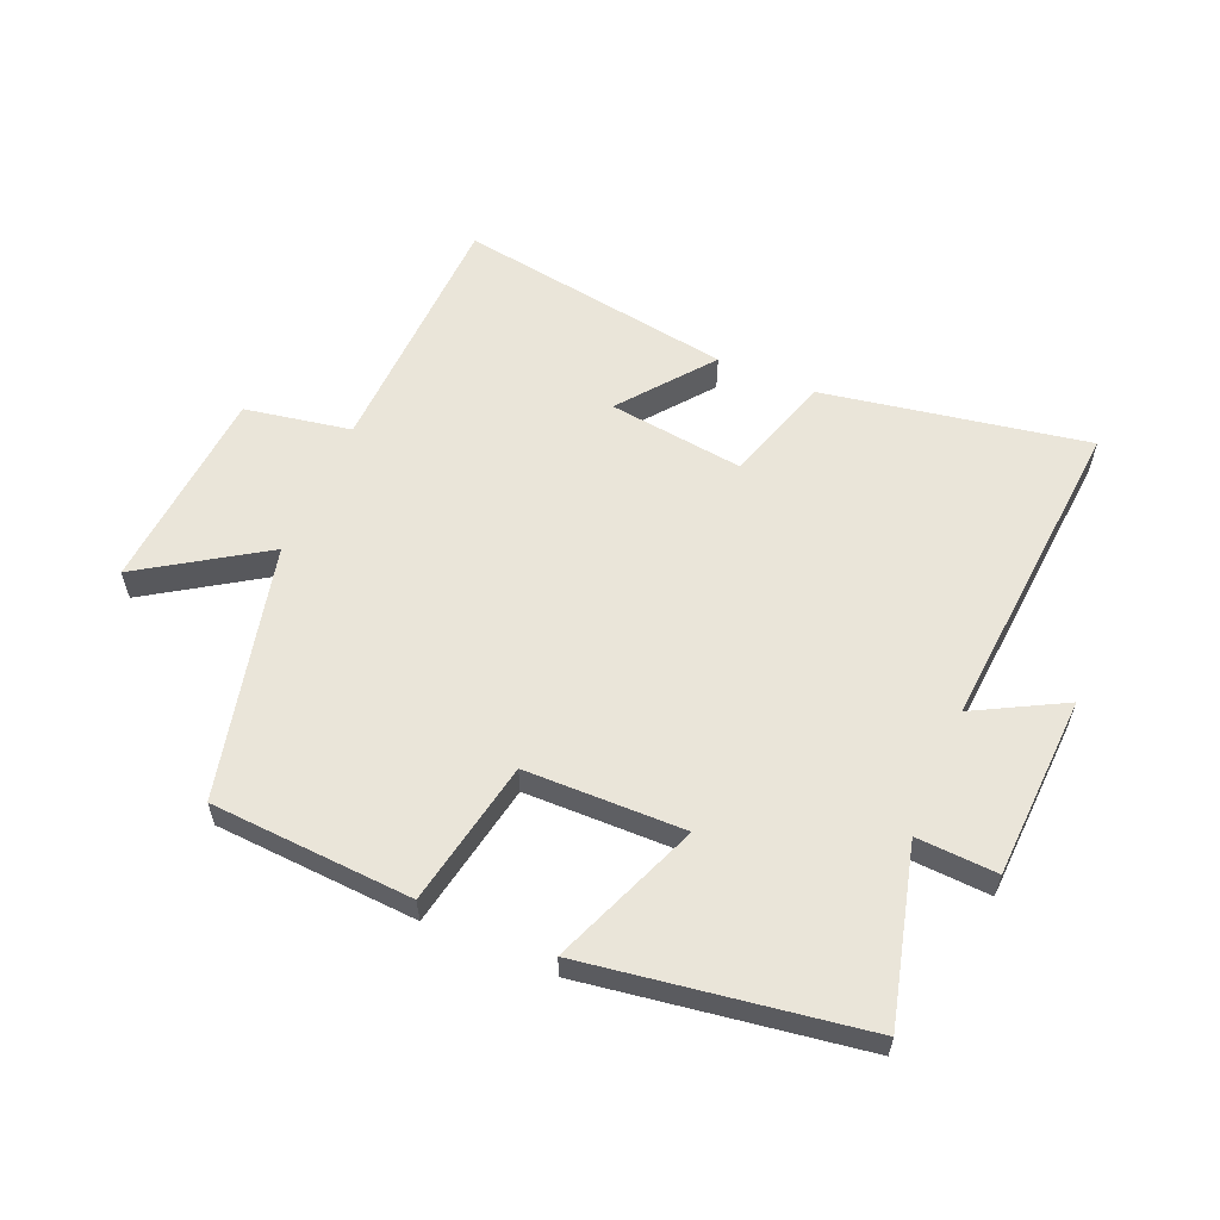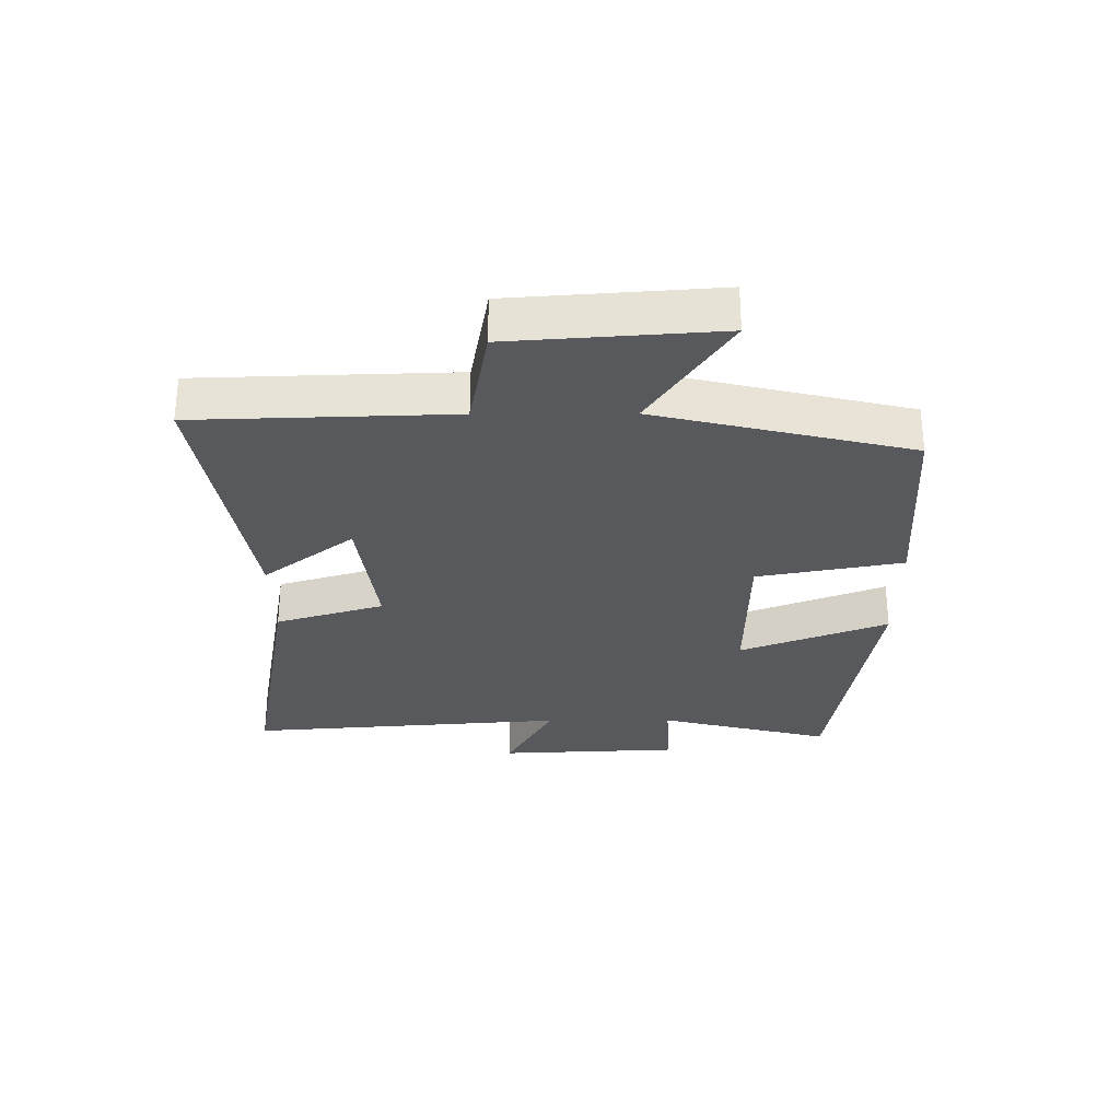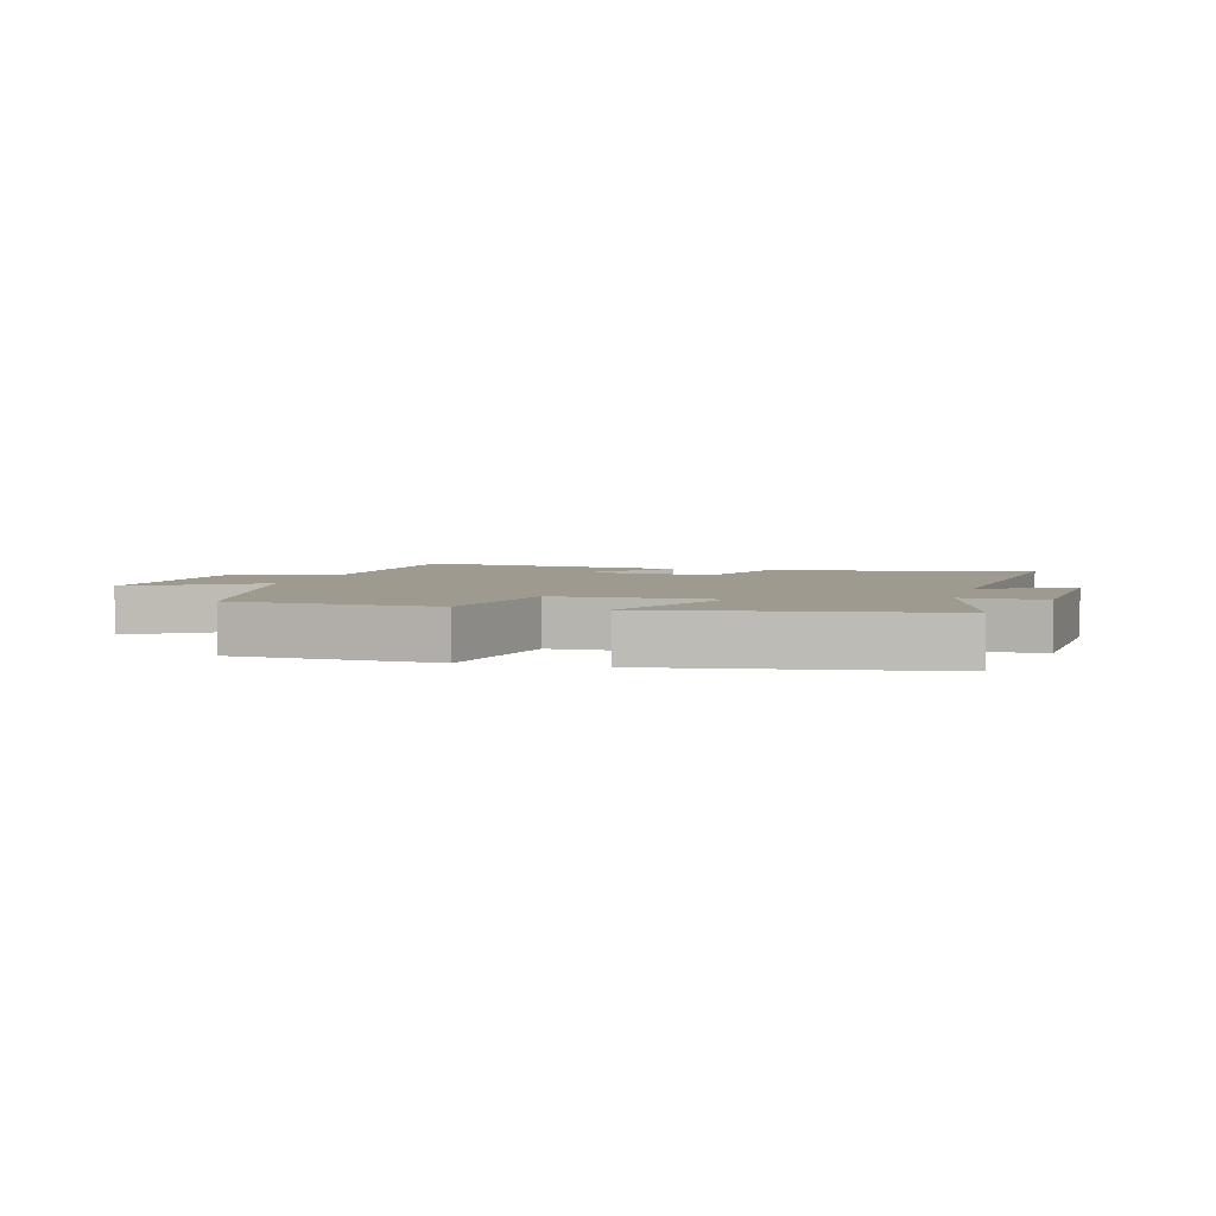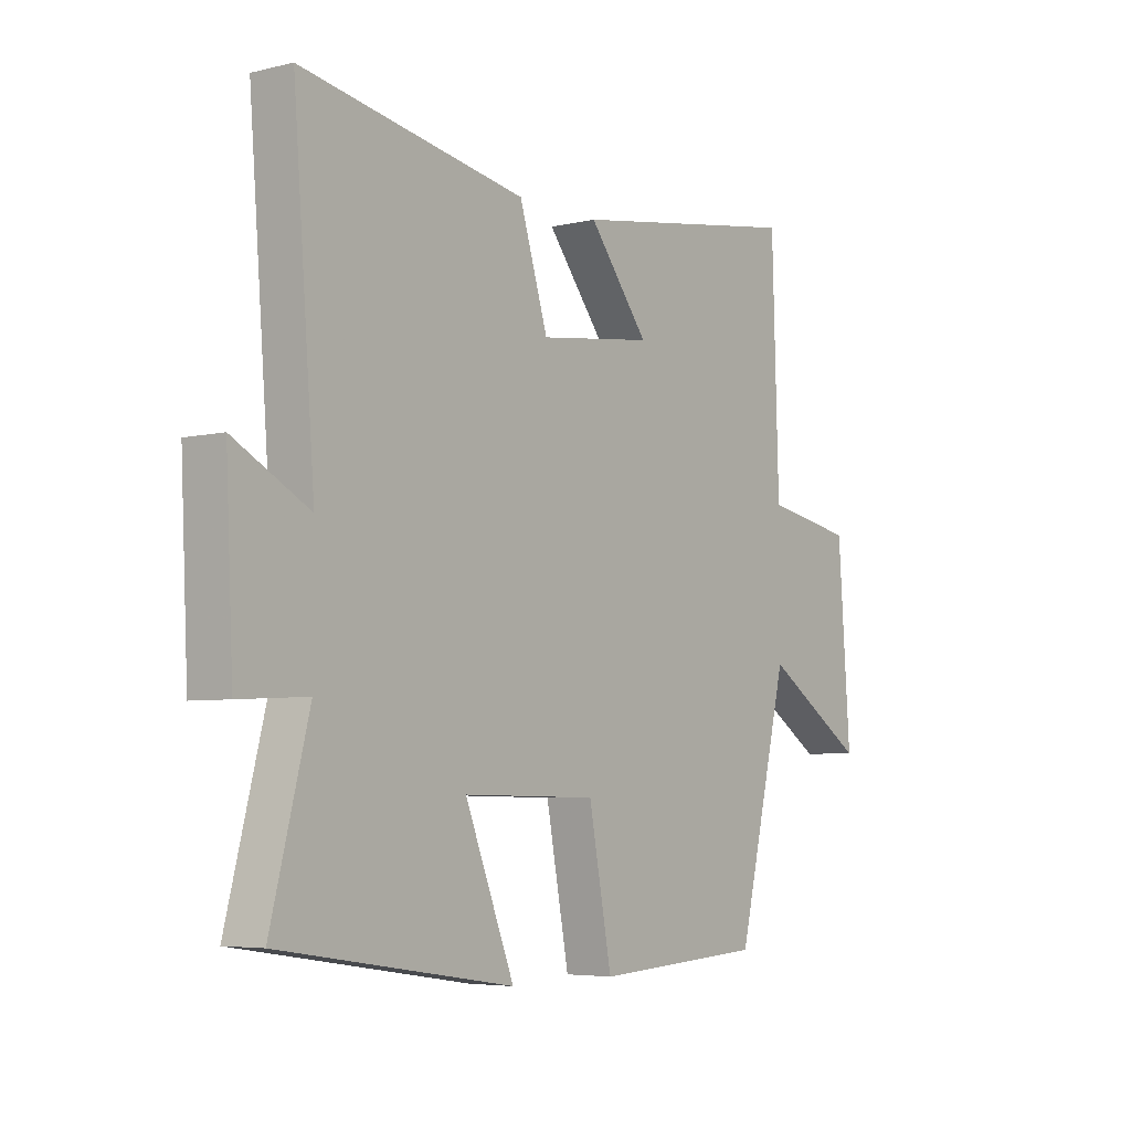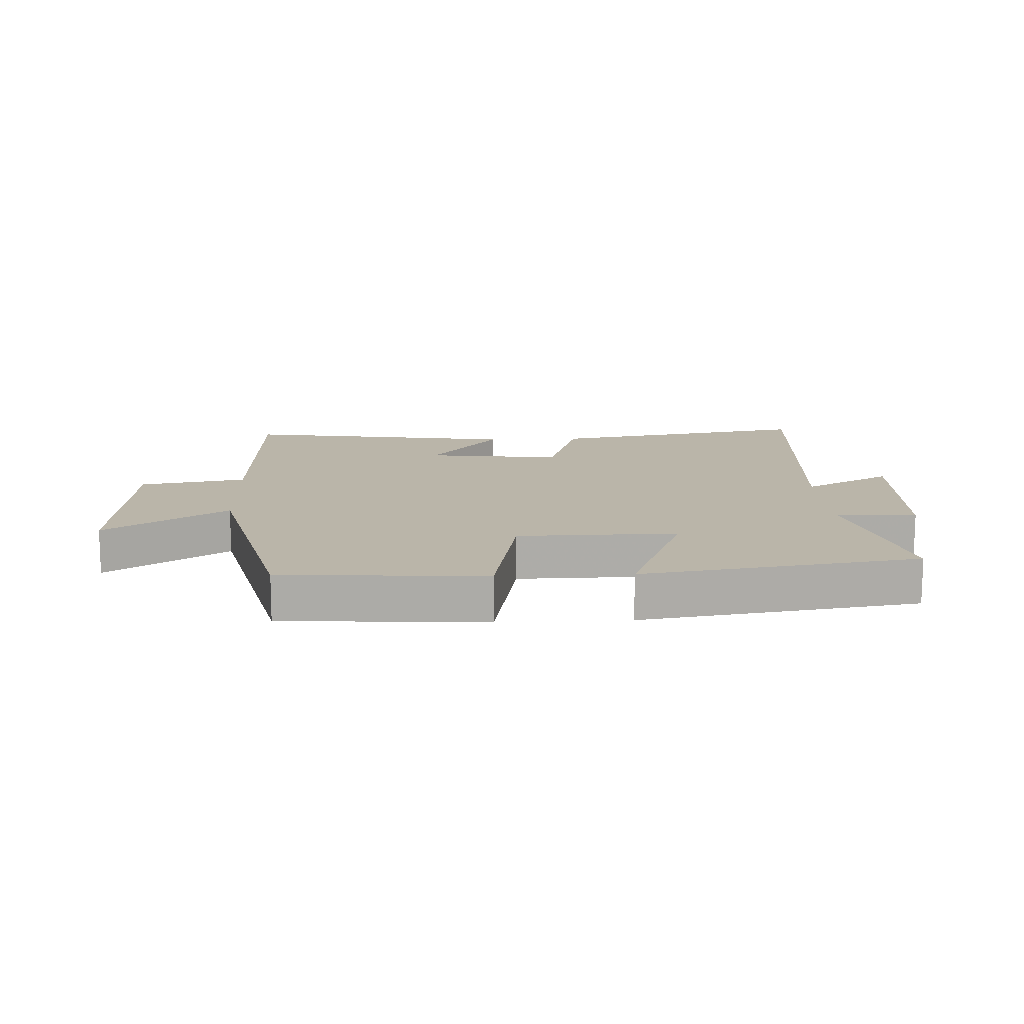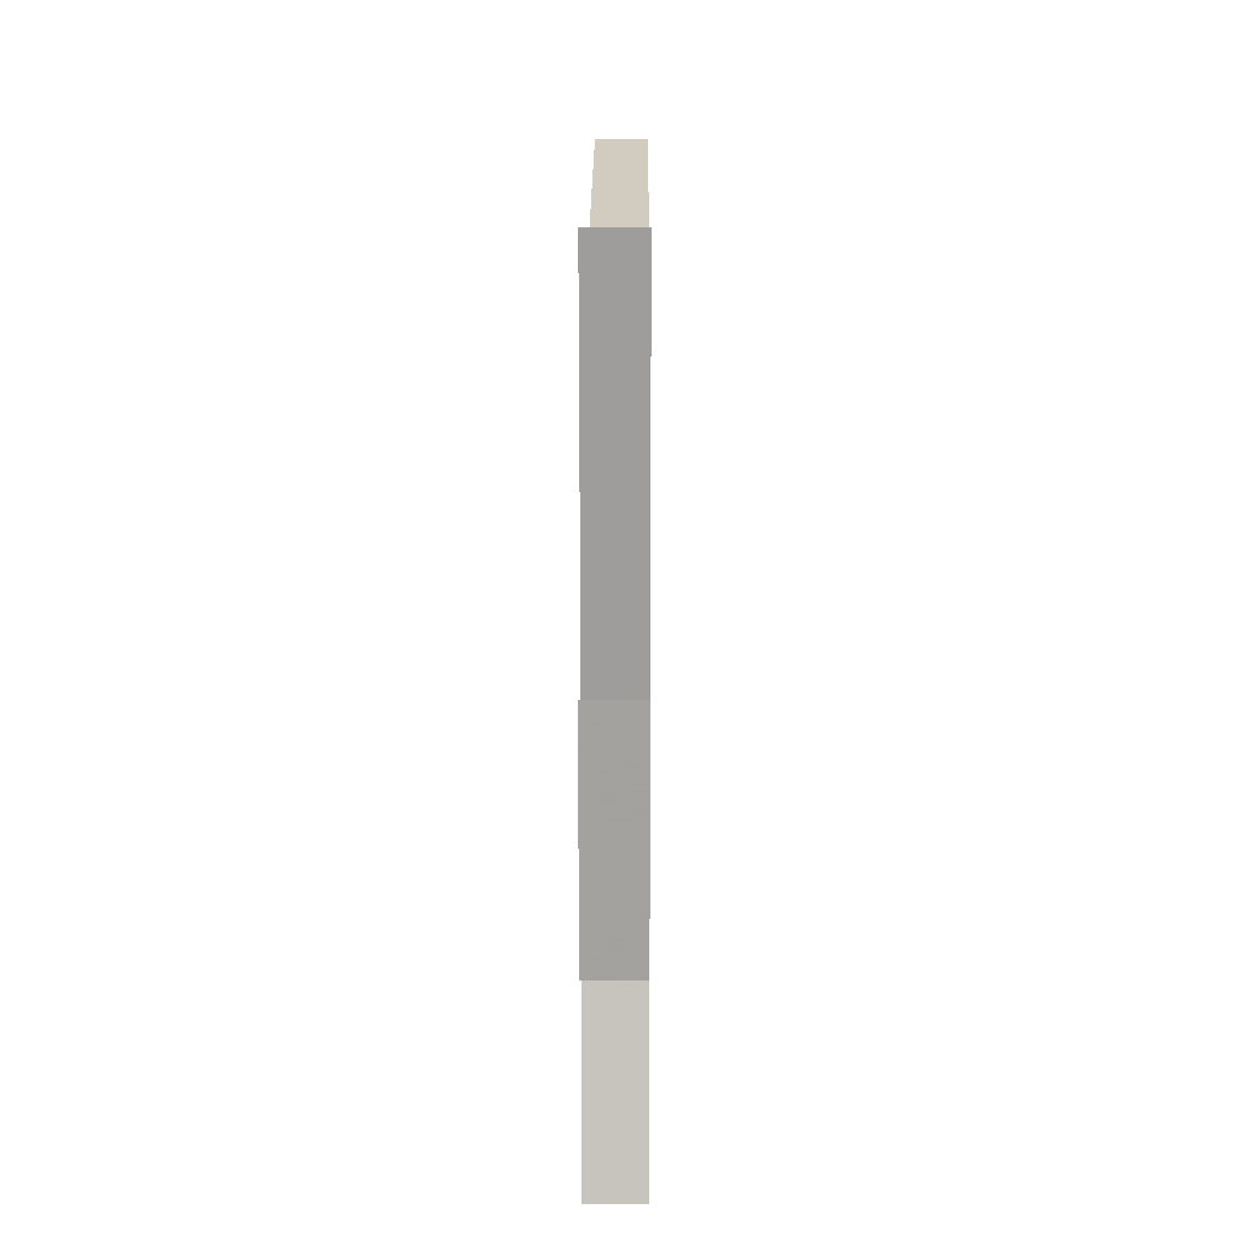
<metadata>
{"format":"obj","ext":"obj","renderer":"f3d","projection":"perspective","resolution":1024,"background":"white","views":[{"elev":58.4,"azim":-156.9,"up":"+Y"},{"elev":-29.3,"azim":90.3,"up":"+Y"},{"elev":3.8,"azim":-164.4,"up":"+Y"},{"elev":-5.2,"azim":-53.1,"up":"+Z"},{"elev":13.6,"azim":177.4,"up":"+Y"},{"elev":14.9,"azim":-89.6,"up":"+Z"}]}
</metadata>
<code>
v 0.487 0.07 0.57
v 0.5 0.07 0.16
v 0.671 0.07 0.129
v 0.695 0.07 -0.201
v 0.5 0.07 -0.074
v 0.402 0.07 -0.481
v 0.077 0.07 -0.5
v 0.033 0.07 -0.267
v -0.223 0.07 -0.263
v -0.129 0.07 -0.5
v -0.572 0.07 -0.432
v -0.5 0.07 -0.152
v -0.629 0.07 -0.159
v -0.643 0.07 0.135
v -0.5 0.07 0.058
v -0.541 0.07 0.576
v -0.116 0.07 0.5
v -0.062 0.07 0.326
v 0.156 0.07 0.354
v 0.042 0.07 0.5
v 0.487 0 0.57
v 0.5 0 0.16
v 0.671 0 0.129
v 0.695 0 -0.201
v 0.5 0 -0.074
v 0.402 0 -0.481
v 0.077 0 -0.5
v 0.033 0 -0.267
v -0.223 0 -0.263
v -0.129 0 -0.5
v -0.572 0 -0.432
v -0.5 0 -0.152
v -0.629 0 -0.159
v -0.643 0 0.135
v -0.5 0 0.058
v -0.541 0 0.576
v -0.116 0 0.5
v -0.062 0 0.326
v 0.156 0 0.354
v 0.042 0 0.5
f 19 20 1 2
f 18 19 2
f 15 16 17 18
f 15 18 2
f 12 13 14 15
f 12 15 2 3
f 9 10 11 12
f 8 9 12 3
f 5 6 7 8
f 5 8 3
f 3 4 5
f 22 21 40 39
f 22 39 38
f 38 37 36 35
f 22 38 35
f 35 34 33 32
f 23 22 35 32
f 32 31 30 29
f 23 32 29 28
f 28 27 26 25
f 23 28 25
f 25 24 23
f 1 21 22 2
f 2 22 23 3
f 3 23 24 4
f 4 24 25 5
f 5 25 26 6
f 6 26 27 7
f 7 27 28 8
f 8 28 29 9
f 9 29 30 10
f 10 30 31 11
f 11 31 32 12
f 12 32 33 13
f 13 33 34 14
f 14 34 35 15
f 15 35 36 16
f 16 36 37 17
f 17 37 38 18
f 18 38 39 19
f 19 39 40 20
f 20 40 21 1

</code>
